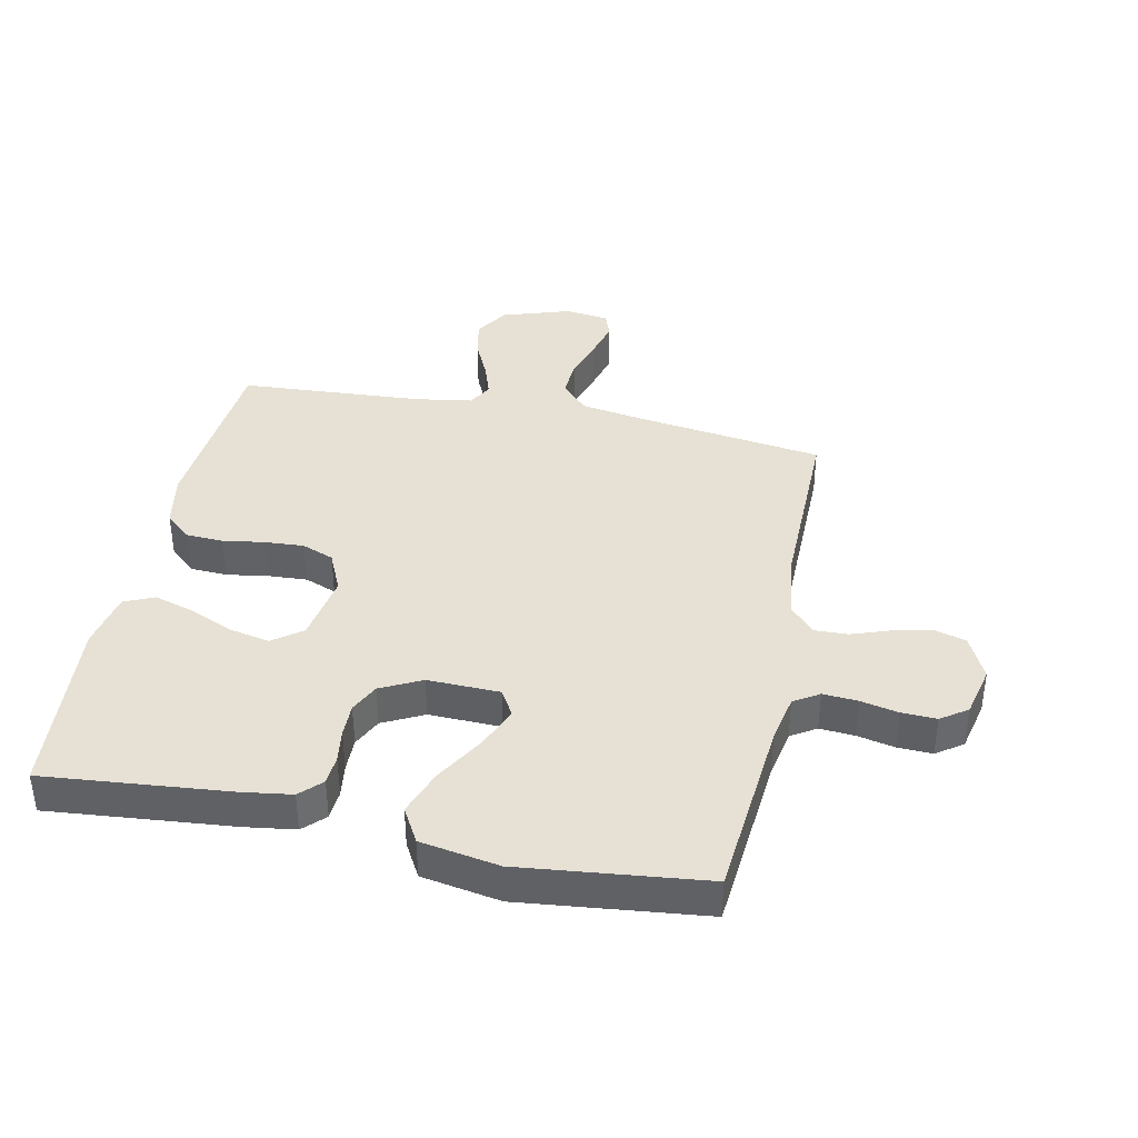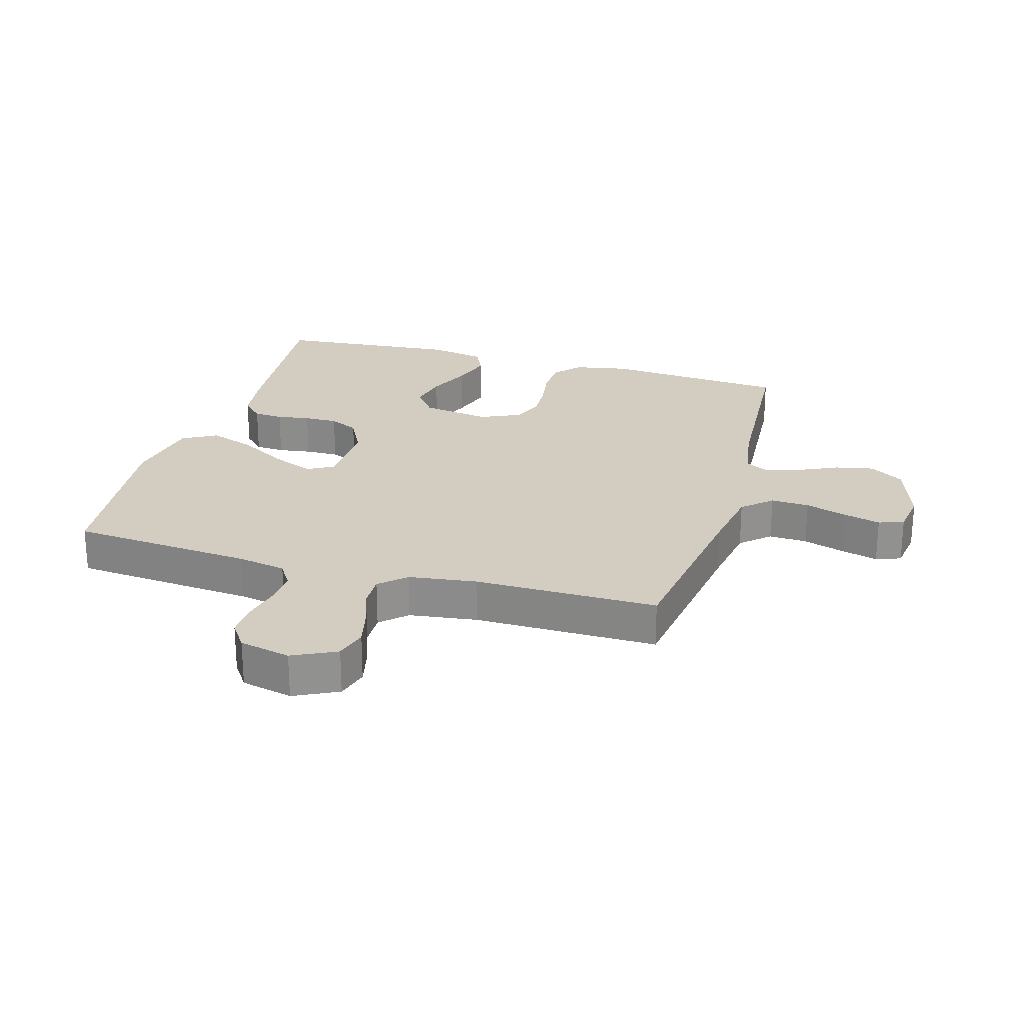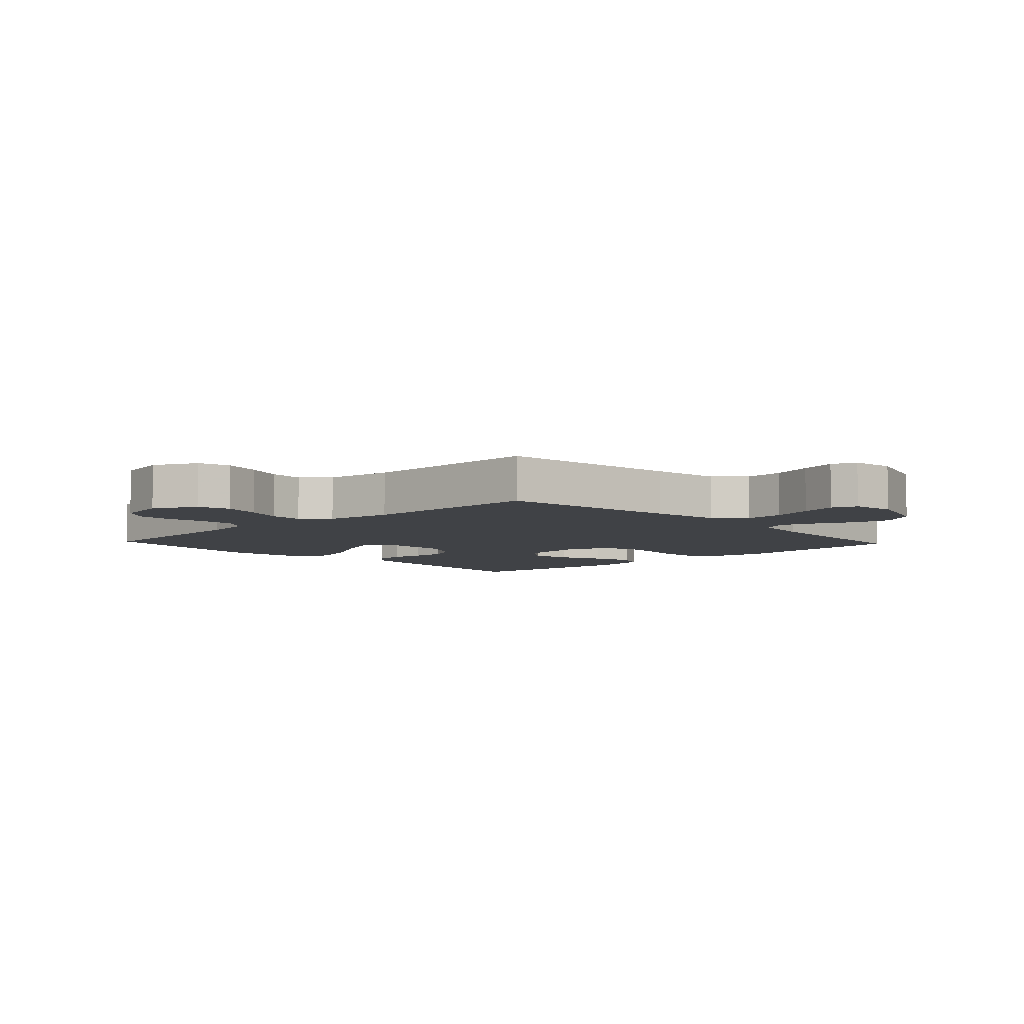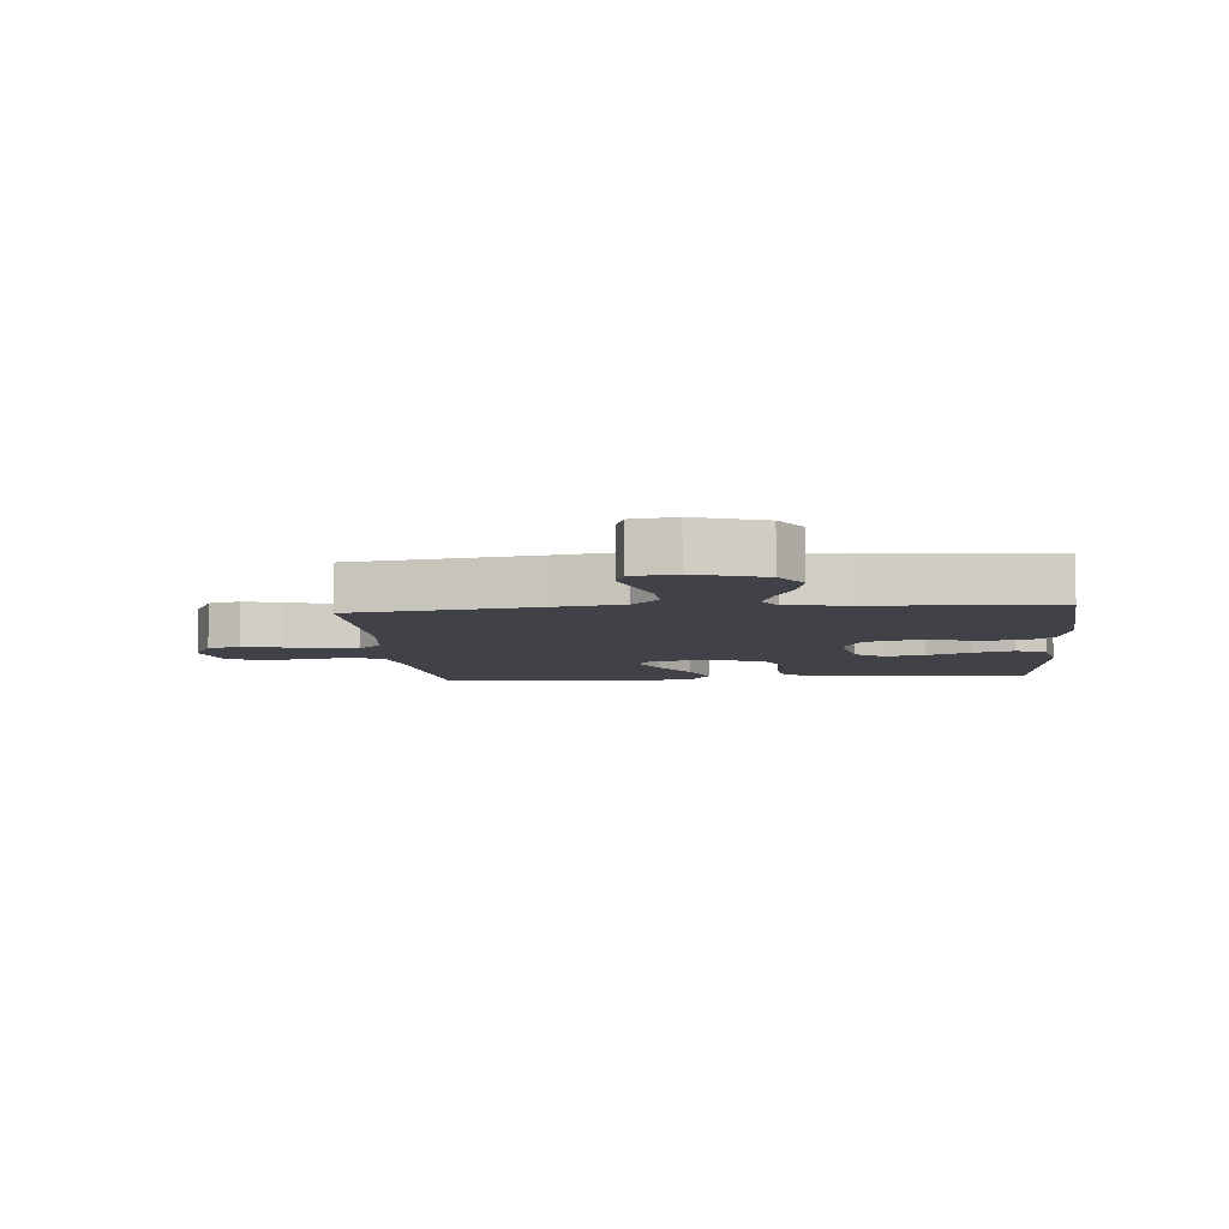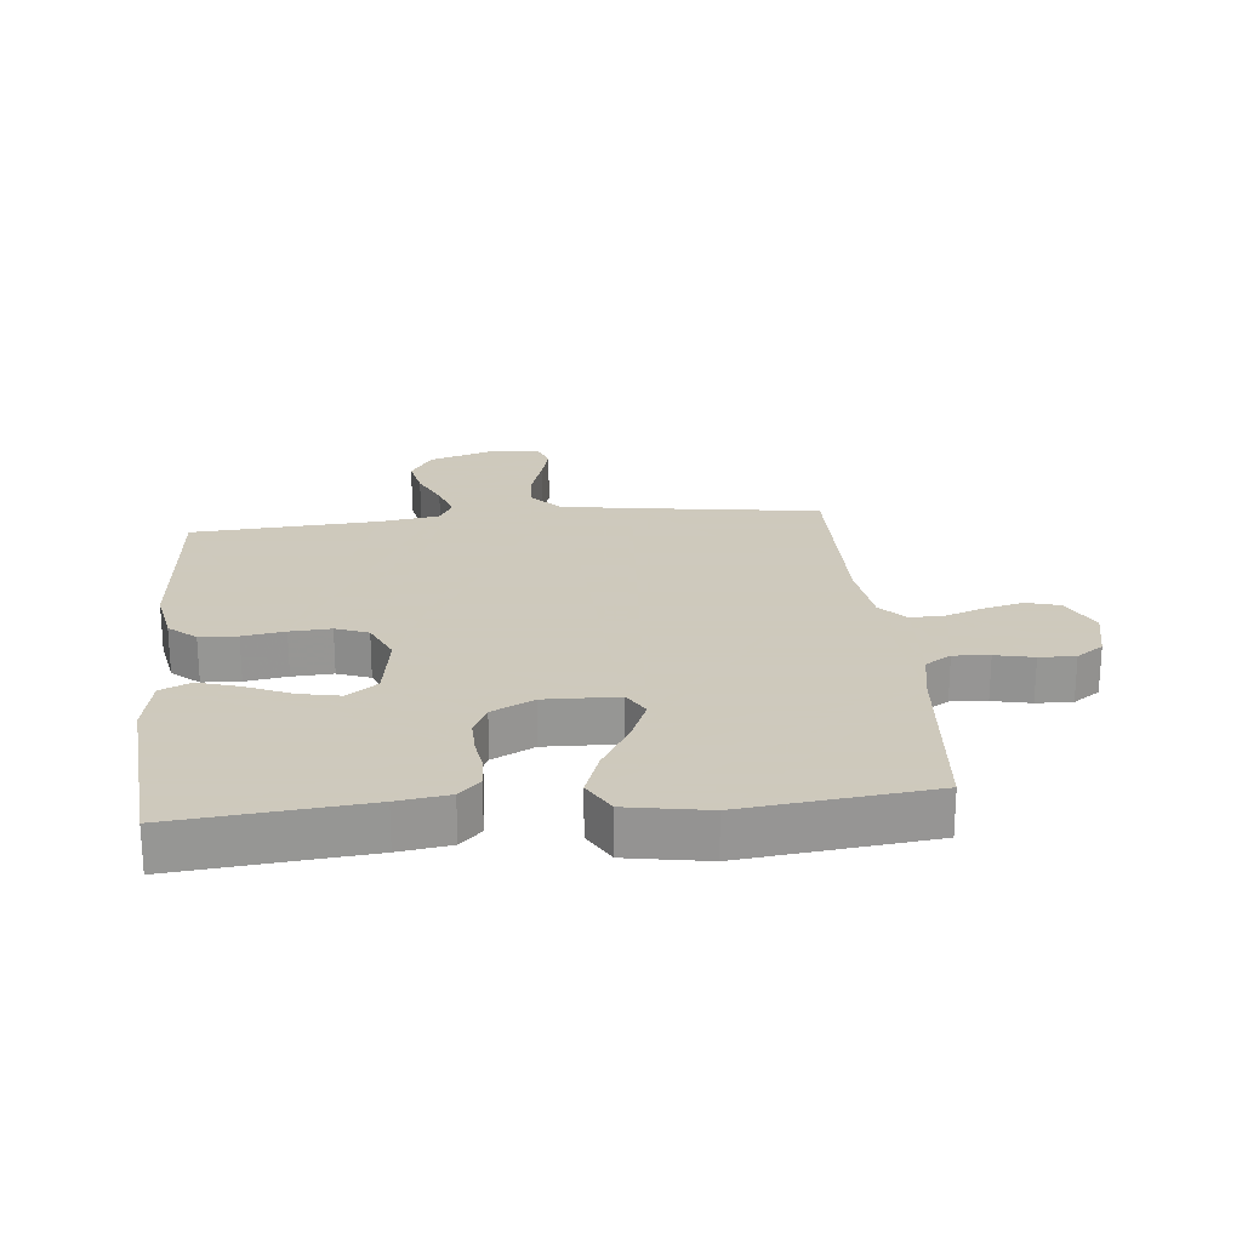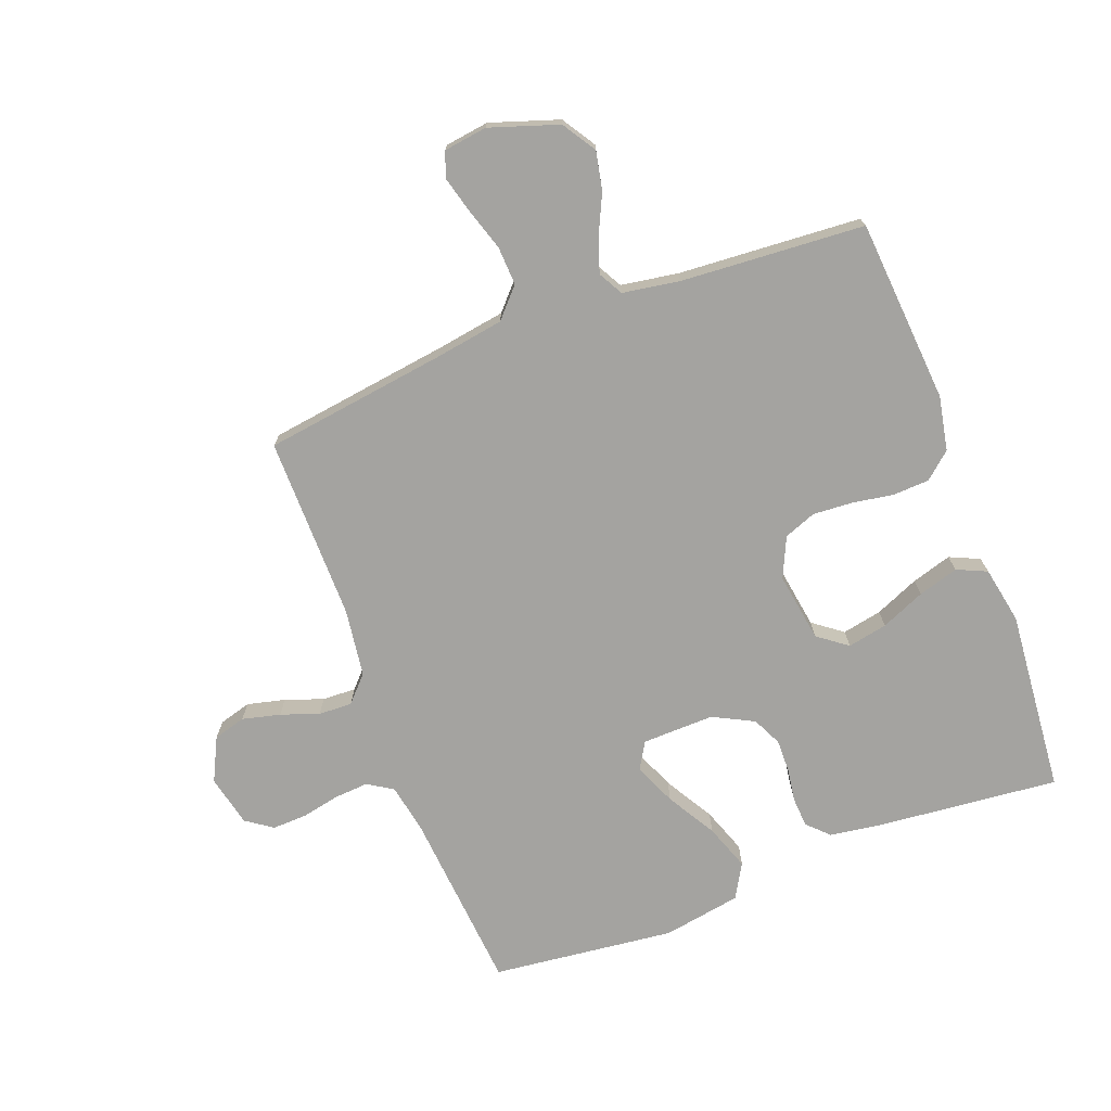
<metadata>
{"format":"obj","ext":"obj","renderer":"f3d","projection":"perspective","resolution":1024,"background":"white","views":[{"elev":39.0,"azim":-168.1,"up":"+Y"},{"elev":24.5,"azim":-73.8,"up":"+Y"},{"elev":-6.1,"azim":-46.8,"up":"+Y"},{"elev":-6.8,"azim":5.3,"up":"+Y"},{"elev":22.6,"azim":174.4,"up":"+Y"},{"elev":-73.0,"azim":20.7,"up":"+Y"}]}
</metadata>
<code>
v -0.5 0.07 0.5
v -0.2 0.07 0.542
v -0.088 0.07 0.56
v -0.045 0.07 0.607
v -0.048 0.07 0.67
v -0.07 0.07 0.739
v -0.086 0.07 0.799
v -0.071 0.07 0.84
v 0 0.07 0.85
v 0.112 0.07 0.813
v 0.147 0.07 0.758
v 0.134 0.07 0.695
v 0.104 0.07 0.631
v 0.085 0.07 0.575
v 0.107 0.07 0.535
v 0.2 0.07 0.52
v 0.5 0.07 0.5
v 0.524 0.07 0.2
v 0.507 0.07 0.111
v 0.464 0.07 0.074
v 0.404 0.07 0.071
v 0.337 0.07 0.082
v 0.272 0.07 0.086
v 0.22 0.07 0.066
v 0.19 0.07 0
v 0.208 0.07 -0.113
v 0.256 0.07 -0.149
v 0.321 0.07 -0.136
v 0.393 0.07 -0.105
v 0.459 0.07 -0.085
v 0.508 0.07 -0.107
v 0.526 0.07 -0.2
v 0.5 0.07 -0.5
v 0.2 0.07 -0.471
v 0.118 0.07 -0.459
v 0.084 0.07 -0.425
v 0.081 0.07 -0.377
v 0.089 0.07 -0.323
v 0.09 0.07 -0.268
v 0.067 0.07 -0.22
v 0 0.07 -0.186
v -0.118 0.07 -0.189
v -0.143 0.07 -0.232
v -0.114 0.07 -0.301
v -0.067 0.07 -0.381
v -0.04 0.07 -0.456
v -0.072 0.07 -0.512
v -0.2 0.07 -0.534
v -0.5 0.07 -0.5
v -0.526 0.07 -0.2
v -0.541 0.07 -0.121
v -0.582 0.07 -0.095
v -0.639 0.07 -0.099
v -0.7 0.07 -0.112
v -0.757 0.07 -0.114
v -0.8 0.07 -0.084
v -0.819 0.07 0
v -0.784 0.07 0.071
v -0.731 0.07 0.086
v -0.669 0.07 0.071
v -0.607 0.07 0.049
v -0.552 0.07 0.047
v -0.513 0.07 0.089
v -0.498 0.07 0.2
v -0.5 0 0.5
v -0.2 0 0.542
v -0.088 0 0.56
v -0.045 0 0.607
v -0.048 0 0.67
v -0.07 0 0.739
v -0.086 0 0.799
v -0.071 0 0.84
v 0 0 0.85
v 0.112 0 0.813
v 0.147 0 0.758
v 0.134 0 0.695
v 0.104 0 0.631
v 0.085 0 0.575
v 0.107 0 0.535
v 0.2 0 0.52
v 0.5 0 0.5
v 0.524 0 0.2
v 0.507 0 0.111
v 0.464 0 0.074
v 0.404 0 0.071
v 0.337 0 0.082
v 0.272 0 0.086
v 0.22 0 0.066
v 0.19 0 0
v 0.208 0 -0.113
v 0.256 0 -0.149
v 0.321 0 -0.136
v 0.393 0 -0.105
v 0.459 0 -0.085
v 0.508 0 -0.107
v 0.526 0 -0.2
v 0.5 0 -0.5
v 0.2 0 -0.471
v 0.118 0 -0.459
v 0.084 0 -0.425
v 0.081 0 -0.377
v 0.089 0 -0.323
v 0.09 0 -0.268
v 0.067 0 -0.22
v 0 0 -0.186
v -0.118 0 -0.189
v -0.143 0 -0.232
v -0.114 0 -0.301
v -0.067 0 -0.381
v -0.04 0 -0.456
v -0.072 0 -0.512
v -0.2 0 -0.534
v -0.5 0 -0.5
v -0.526 0 -0.2
v -0.541 0 -0.121
v -0.582 0 -0.095
v -0.639 0 -0.099
v -0.7 0 -0.112
v -0.757 0 -0.114
v -0.8 0 -0.084
v -0.819 0 0
v -0.784 0 0.071
v -0.731 0 0.086
v -0.669 0 0.071
v -0.607 0 0.049
v -0.552 0 0.047
v -0.513 0 0.089
v -0.498 0 0.2
f 59 60 61
f 58 59 61
f 57 58 61
f 56 57 61
f 55 56 61
f 54 55 61
f 53 54 61
f 52 53 61 62
f 51 52 62 63
f 48 49 50
f 47 48 50
f 46 47 50
f 45 46 50
f 44 45 50
f 51 63 64
f 50 51 64
f 44 50 64
f 43 44 64
f 36 37 38
f 35 36 38
f 34 35 38
f 33 34 38
f 32 33 38
f 31 32 38
f 30 31 38
f 29 30 38
f 28 29 38
f 27 28 38 39
f 26 27 39 40
f 20 21 22
f 19 20 22
f 18 19 22
f 17 18 22
f 16 17 22
f 15 16 22 23
f 14 15 23 24
f 11 12 13
f 10 11 13
f 9 10 13
f 8 9 13
f 7 8 13
f 6 7 13
f 5 6 13
f 4 5 13 14
f 14 24 25
f 4 14 25
f 3 4 25
f 64 1 2
f 43 64 2
f 42 43 2
f 26 40 41
f 26 41 42
f 25 26 42
f 3 25 42
f 2 3 42
f 125 124 123
f 125 123 122
f 125 122 121
f 125 121 120
f 125 120 119
f 125 119 118
f 125 118 117
f 126 125 117 116
f 127 126 116 115
f 114 113 112
f 114 112 111
f 114 111 110
f 114 110 109
f 114 109 108
f 128 127 115
f 128 115 114
f 128 114 108
f 128 108 107
f 102 101 100
f 102 100 99
f 102 99 98
f 102 98 97
f 102 97 96
f 102 96 95
f 102 95 94
f 102 94 93
f 102 93 92
f 103 102 92 91
f 104 103 91 90
f 86 85 84
f 86 84 83
f 86 83 82
f 86 82 81
f 86 81 80
f 87 86 80 79
f 88 87 79 78
f 77 76 75
f 77 75 74
f 77 74 73
f 77 73 72
f 77 72 71
f 77 71 70
f 77 70 69
f 78 77 69 68
f 89 88 78
f 89 78 68
f 89 68 67
f 66 65 128
f 66 128 107
f 66 107 106
f 105 104 90
f 106 105 90
f 106 90 89
f 106 89 67
f 106 67 66
f 1 65 66 2
f 2 66 67 3
f 3 67 68 4
f 4 68 69 5
f 5 69 70 6
f 6 70 71 7
f 7 71 72 8
f 8 72 73 9
f 9 73 74 10
f 10 74 75 11
f 11 75 76 12
f 12 76 77 13
f 13 77 78 14
f 14 78 79 15
f 15 79 80 16
f 16 80 81 17
f 17 81 82 18
f 18 82 83 19
f 19 83 84 20
f 20 84 85 21
f 21 85 86 22
f 22 86 87 23
f 23 87 88 24
f 24 88 89 25
f 25 89 90 26
f 26 90 91 27
f 27 91 92 28
f 28 92 93 29
f 29 93 94 30
f 30 94 95 31
f 31 95 96 32
f 32 96 97 33
f 33 97 98 34
f 34 98 99 35
f 35 99 100 36
f 36 100 101 37
f 37 101 102 38
f 38 102 103 39
f 39 103 104 40
f 40 104 105 41
f 41 105 106 42
f 42 106 107 43
f 43 107 108 44
f 44 108 109 45
f 45 109 110 46
f 46 110 111 47
f 47 111 112 48
f 48 112 113 49
f 49 113 114 50
f 50 114 115 51
f 51 115 116 52
f 52 116 117 53
f 53 117 118 54
f 54 118 119 55
f 55 119 120 56
f 56 120 121 57
f 57 121 122 58
f 58 122 123 59
f 59 123 124 60
f 60 124 125 61
f 61 125 126 62
f 62 126 127 63
f 63 127 128 64
f 64 128 65 1

</code>
